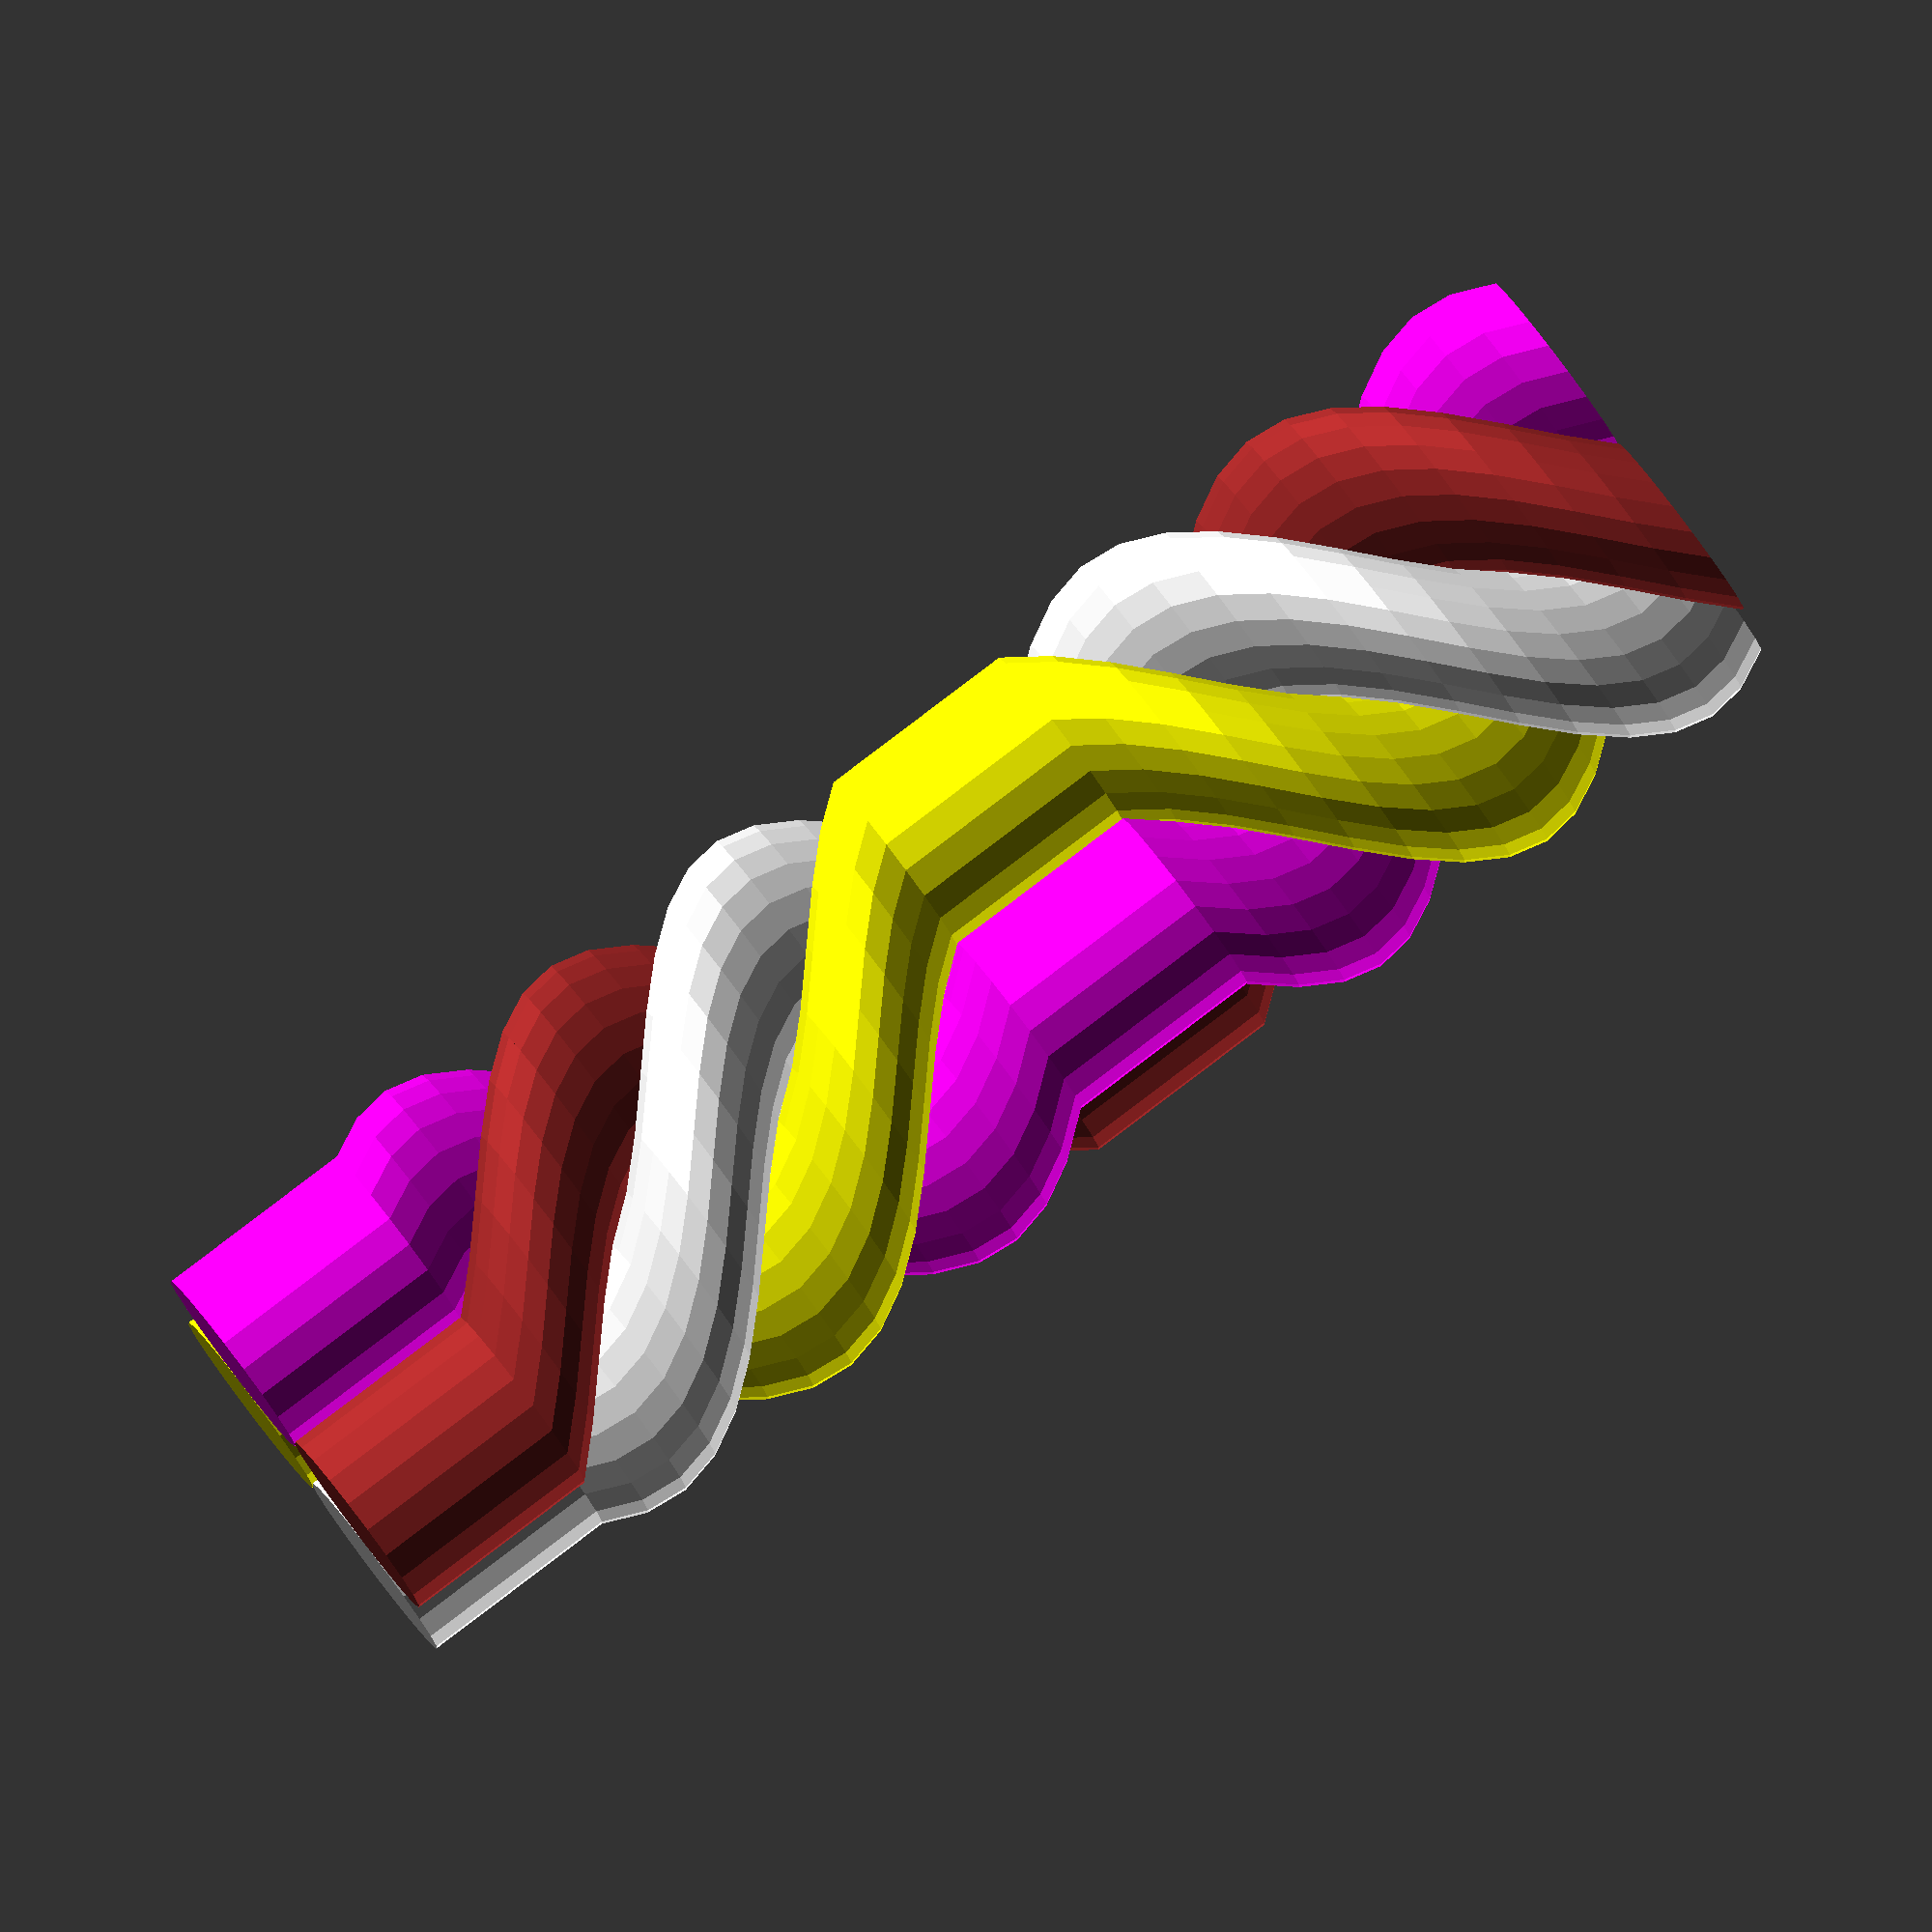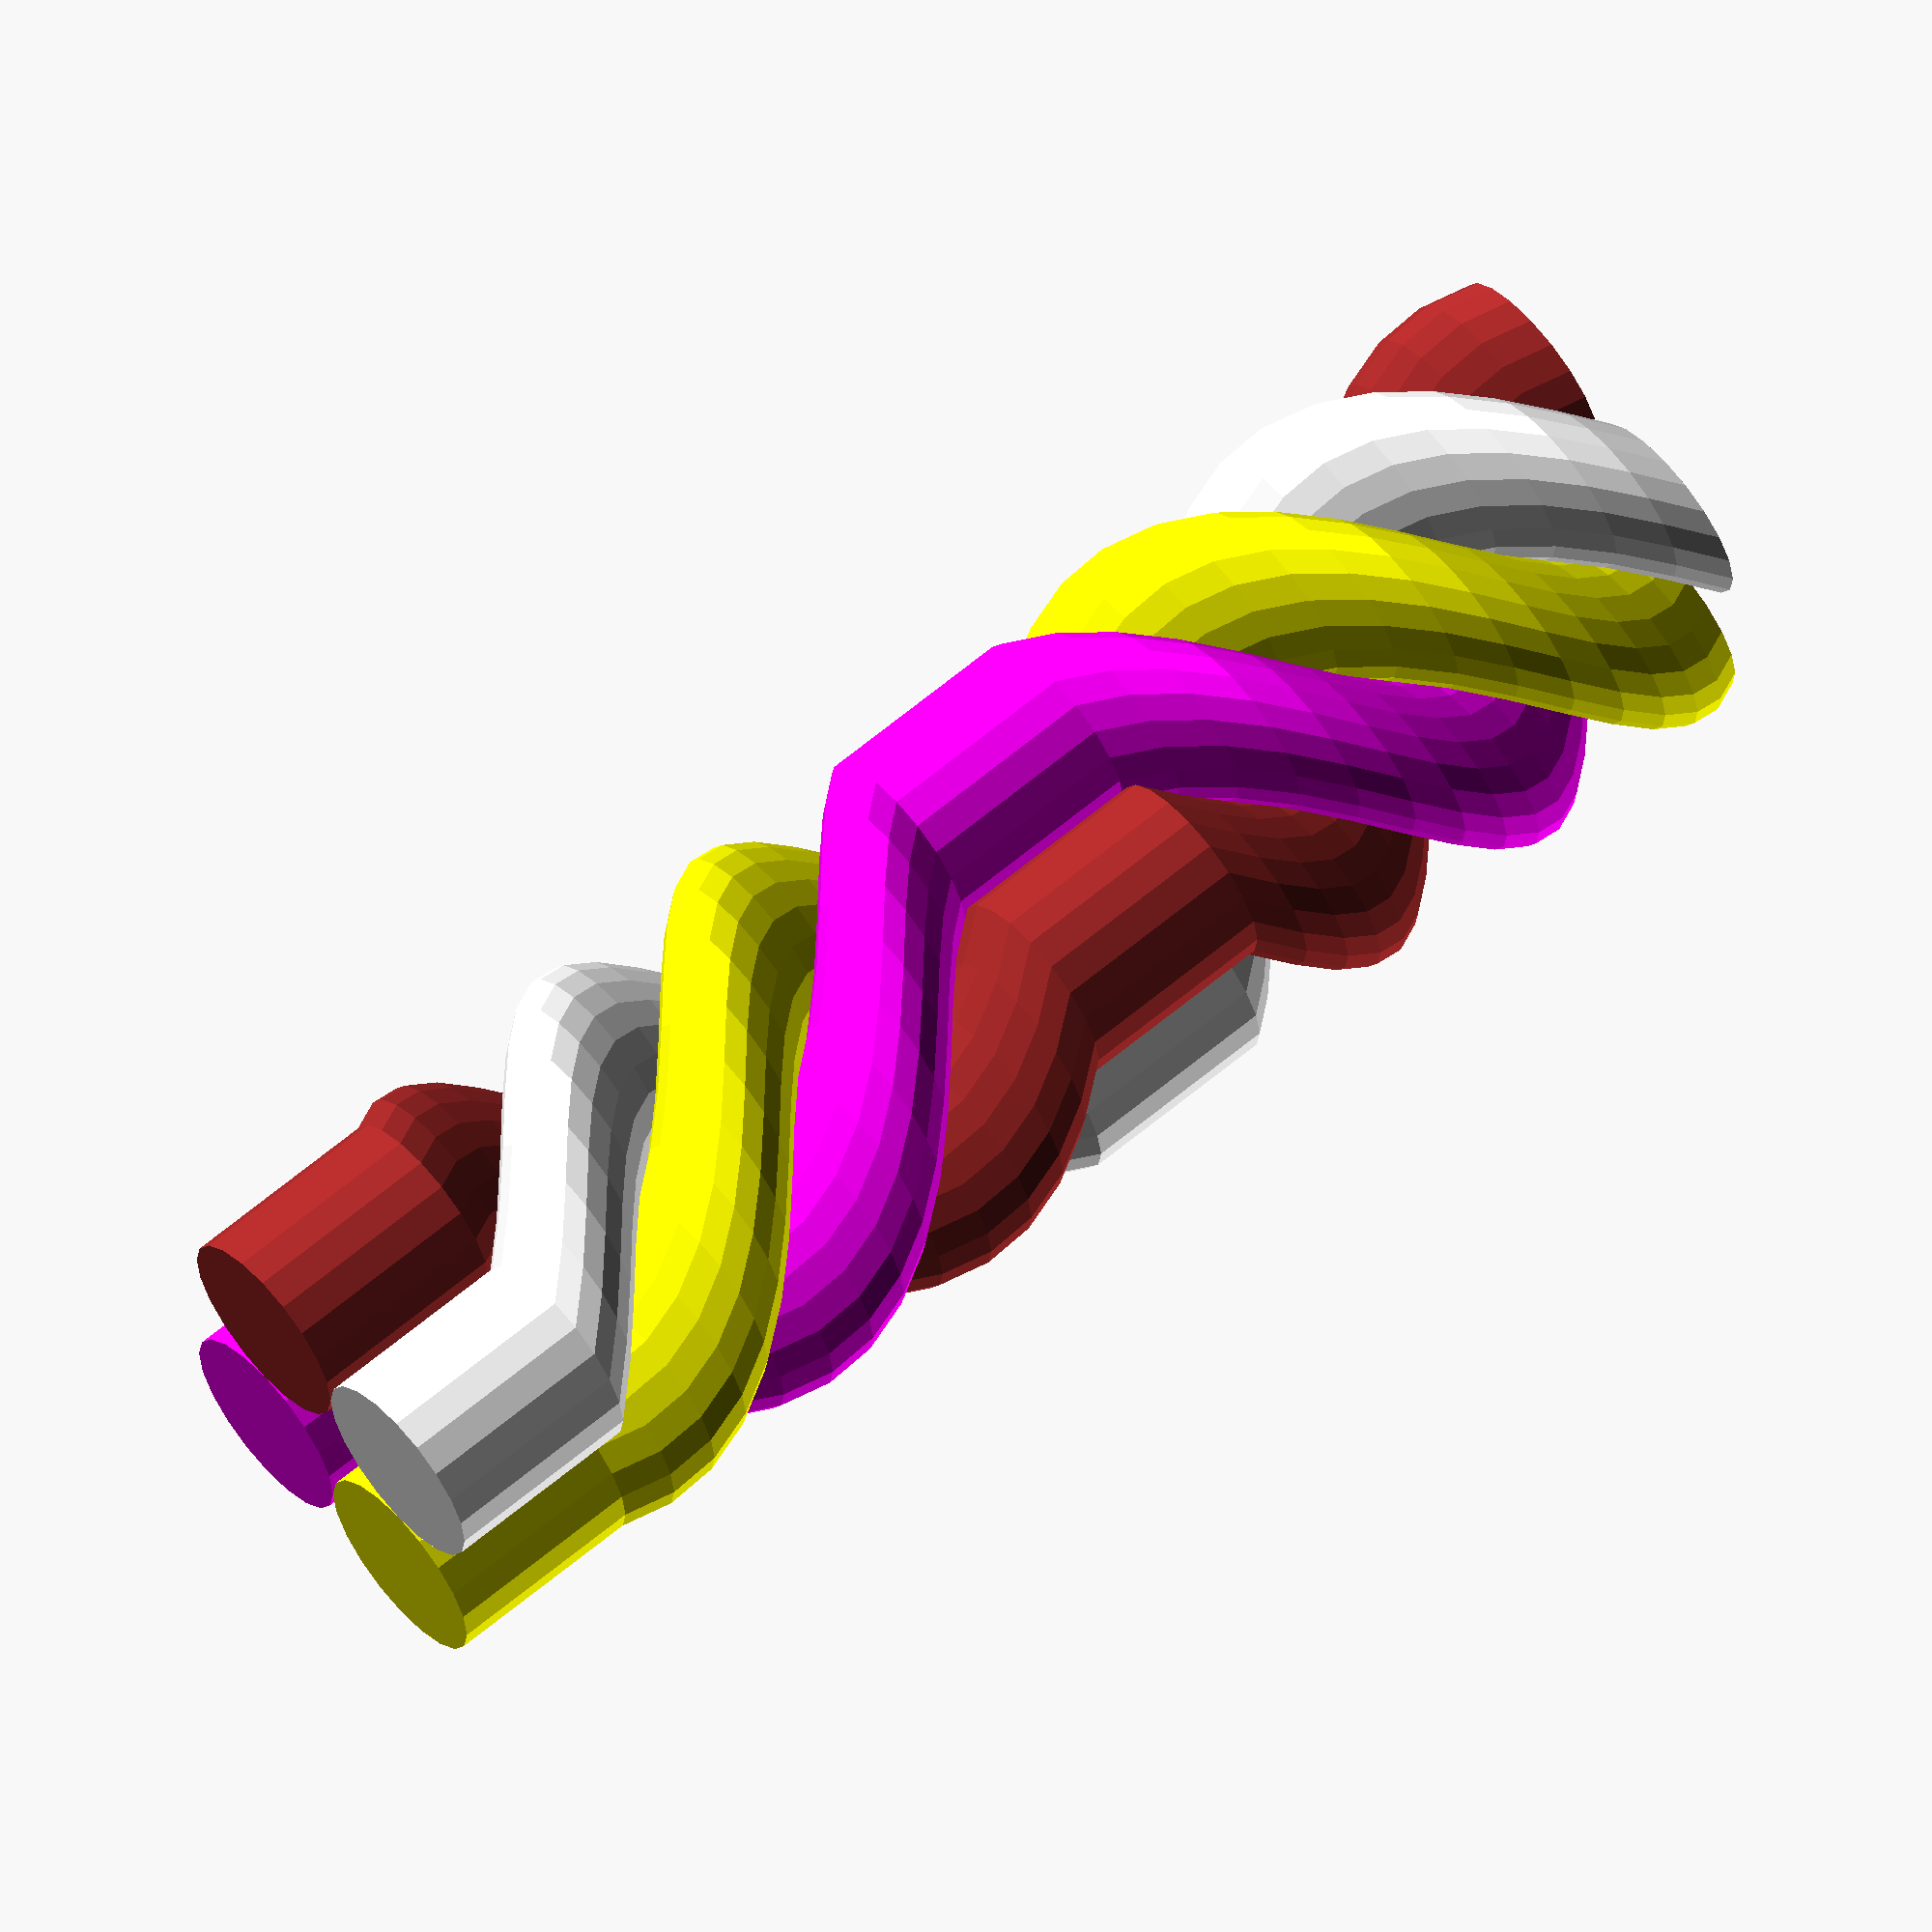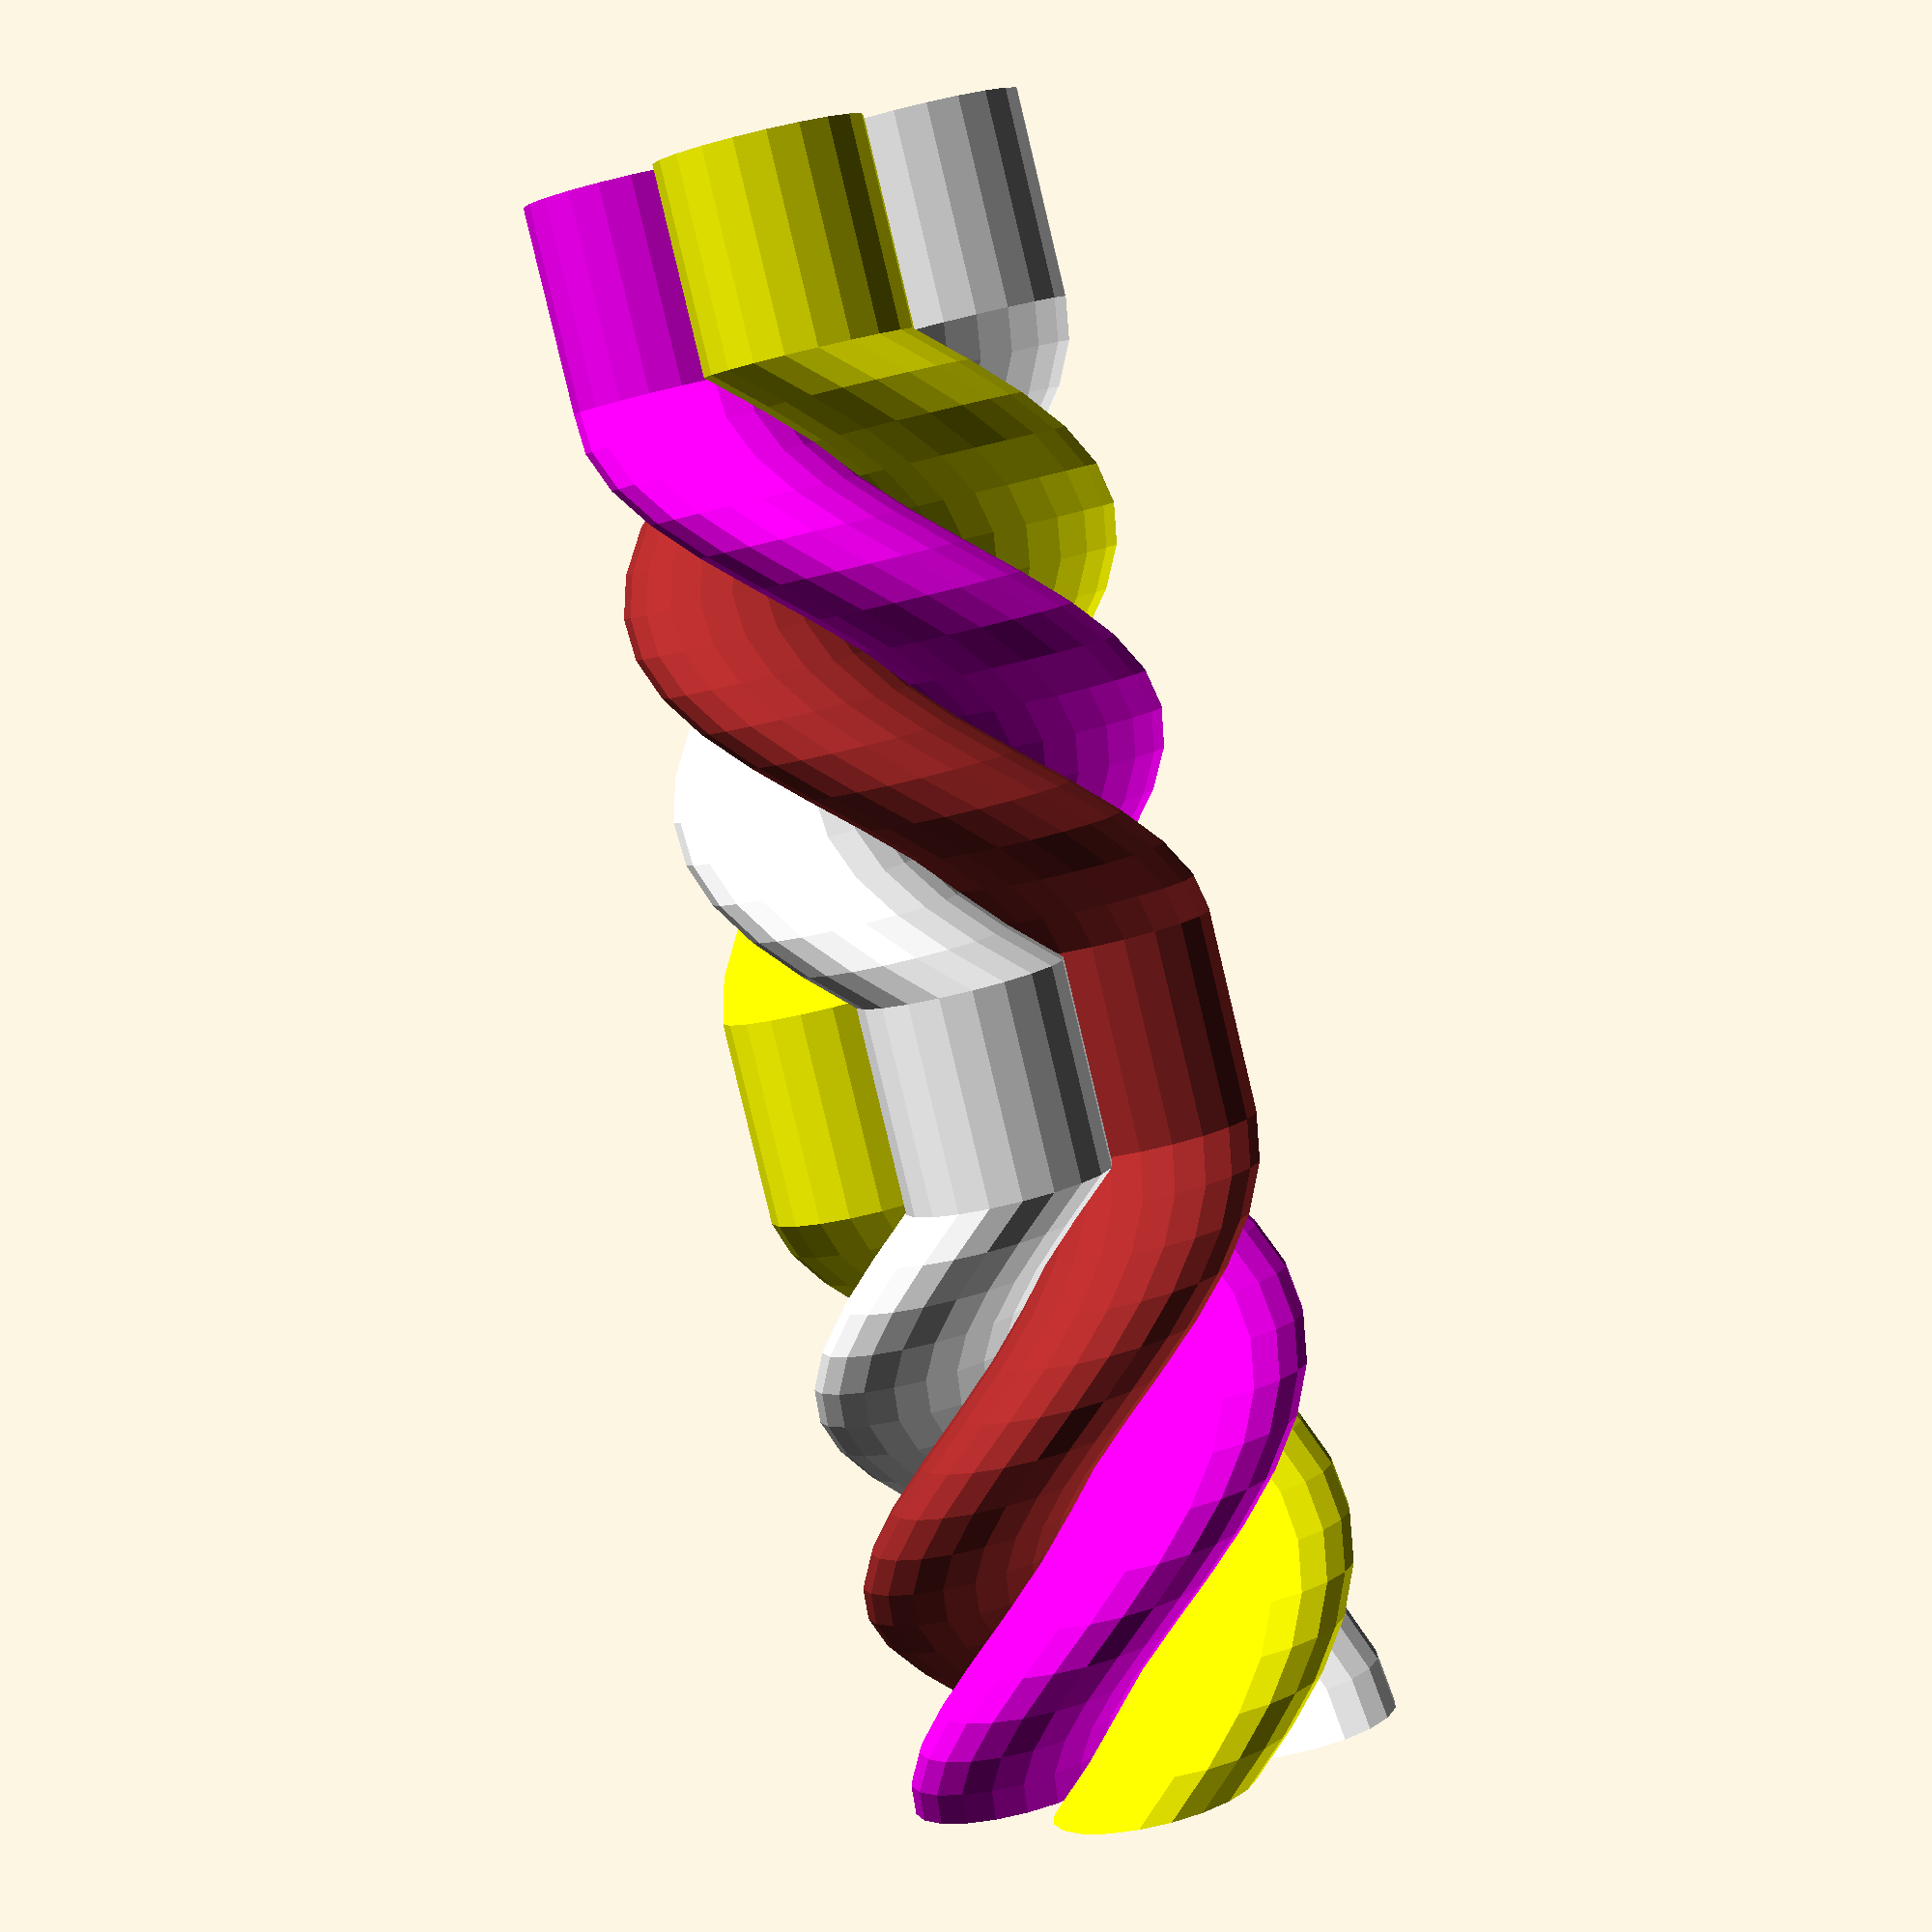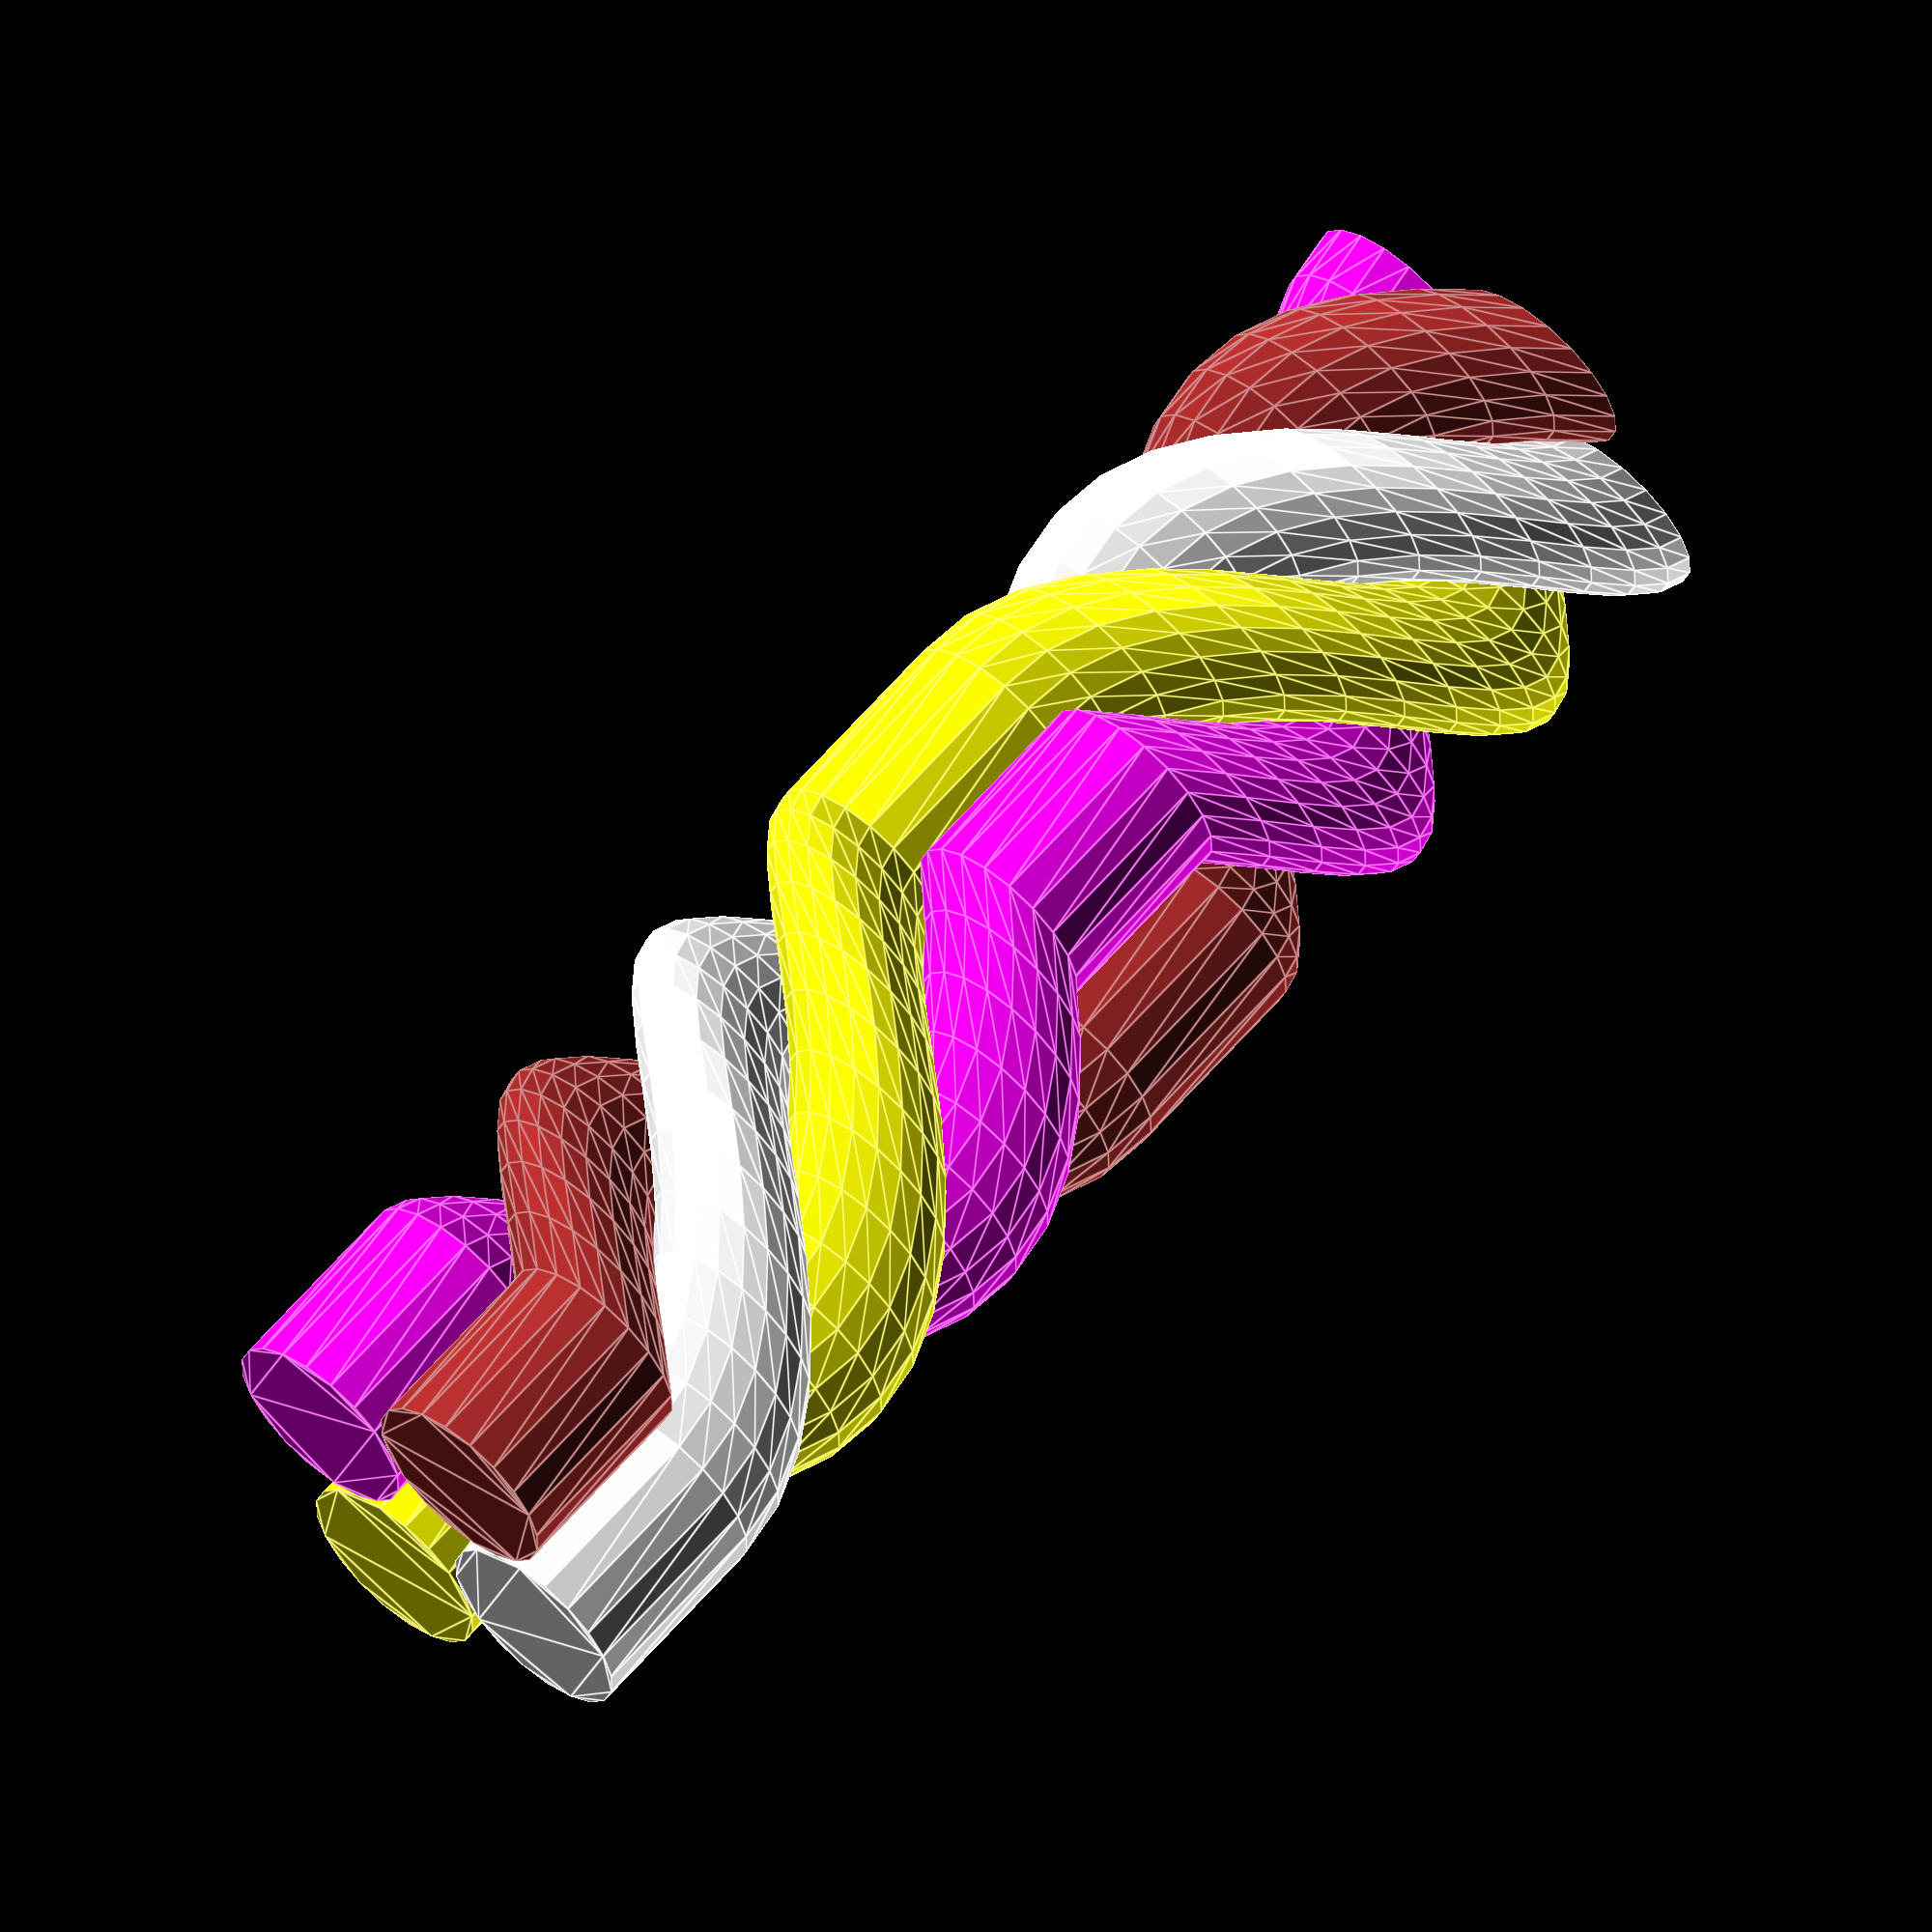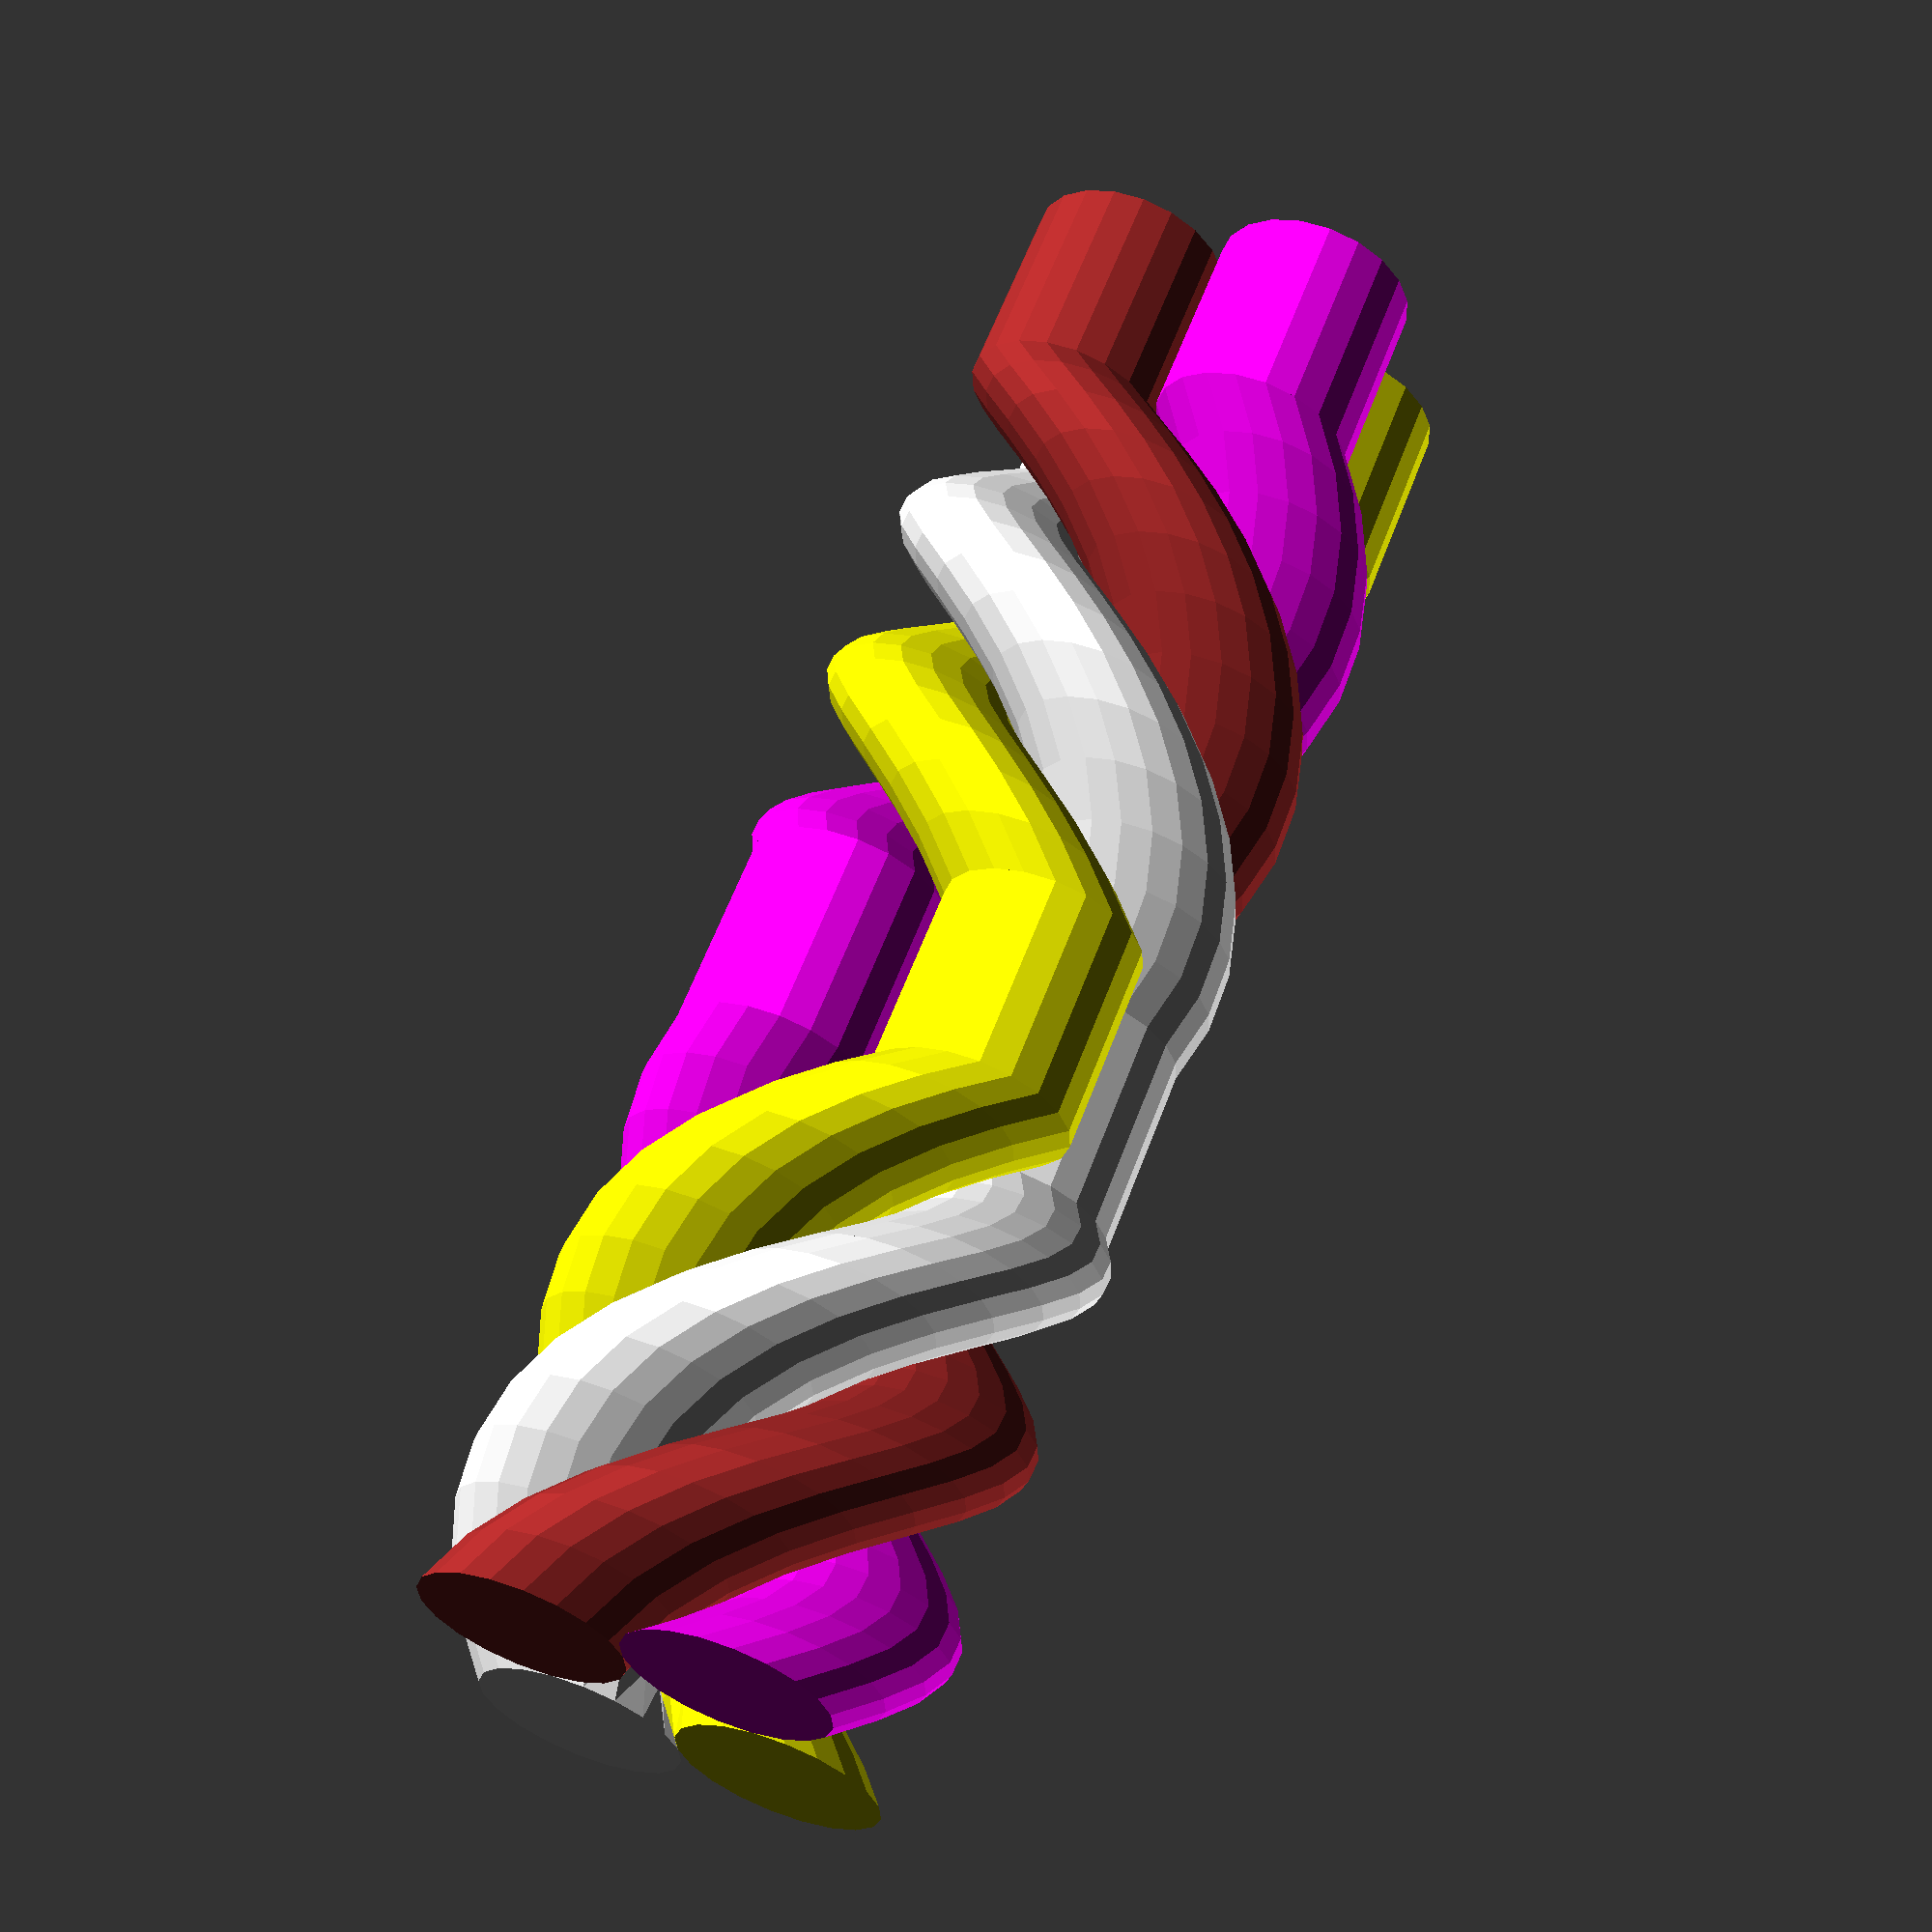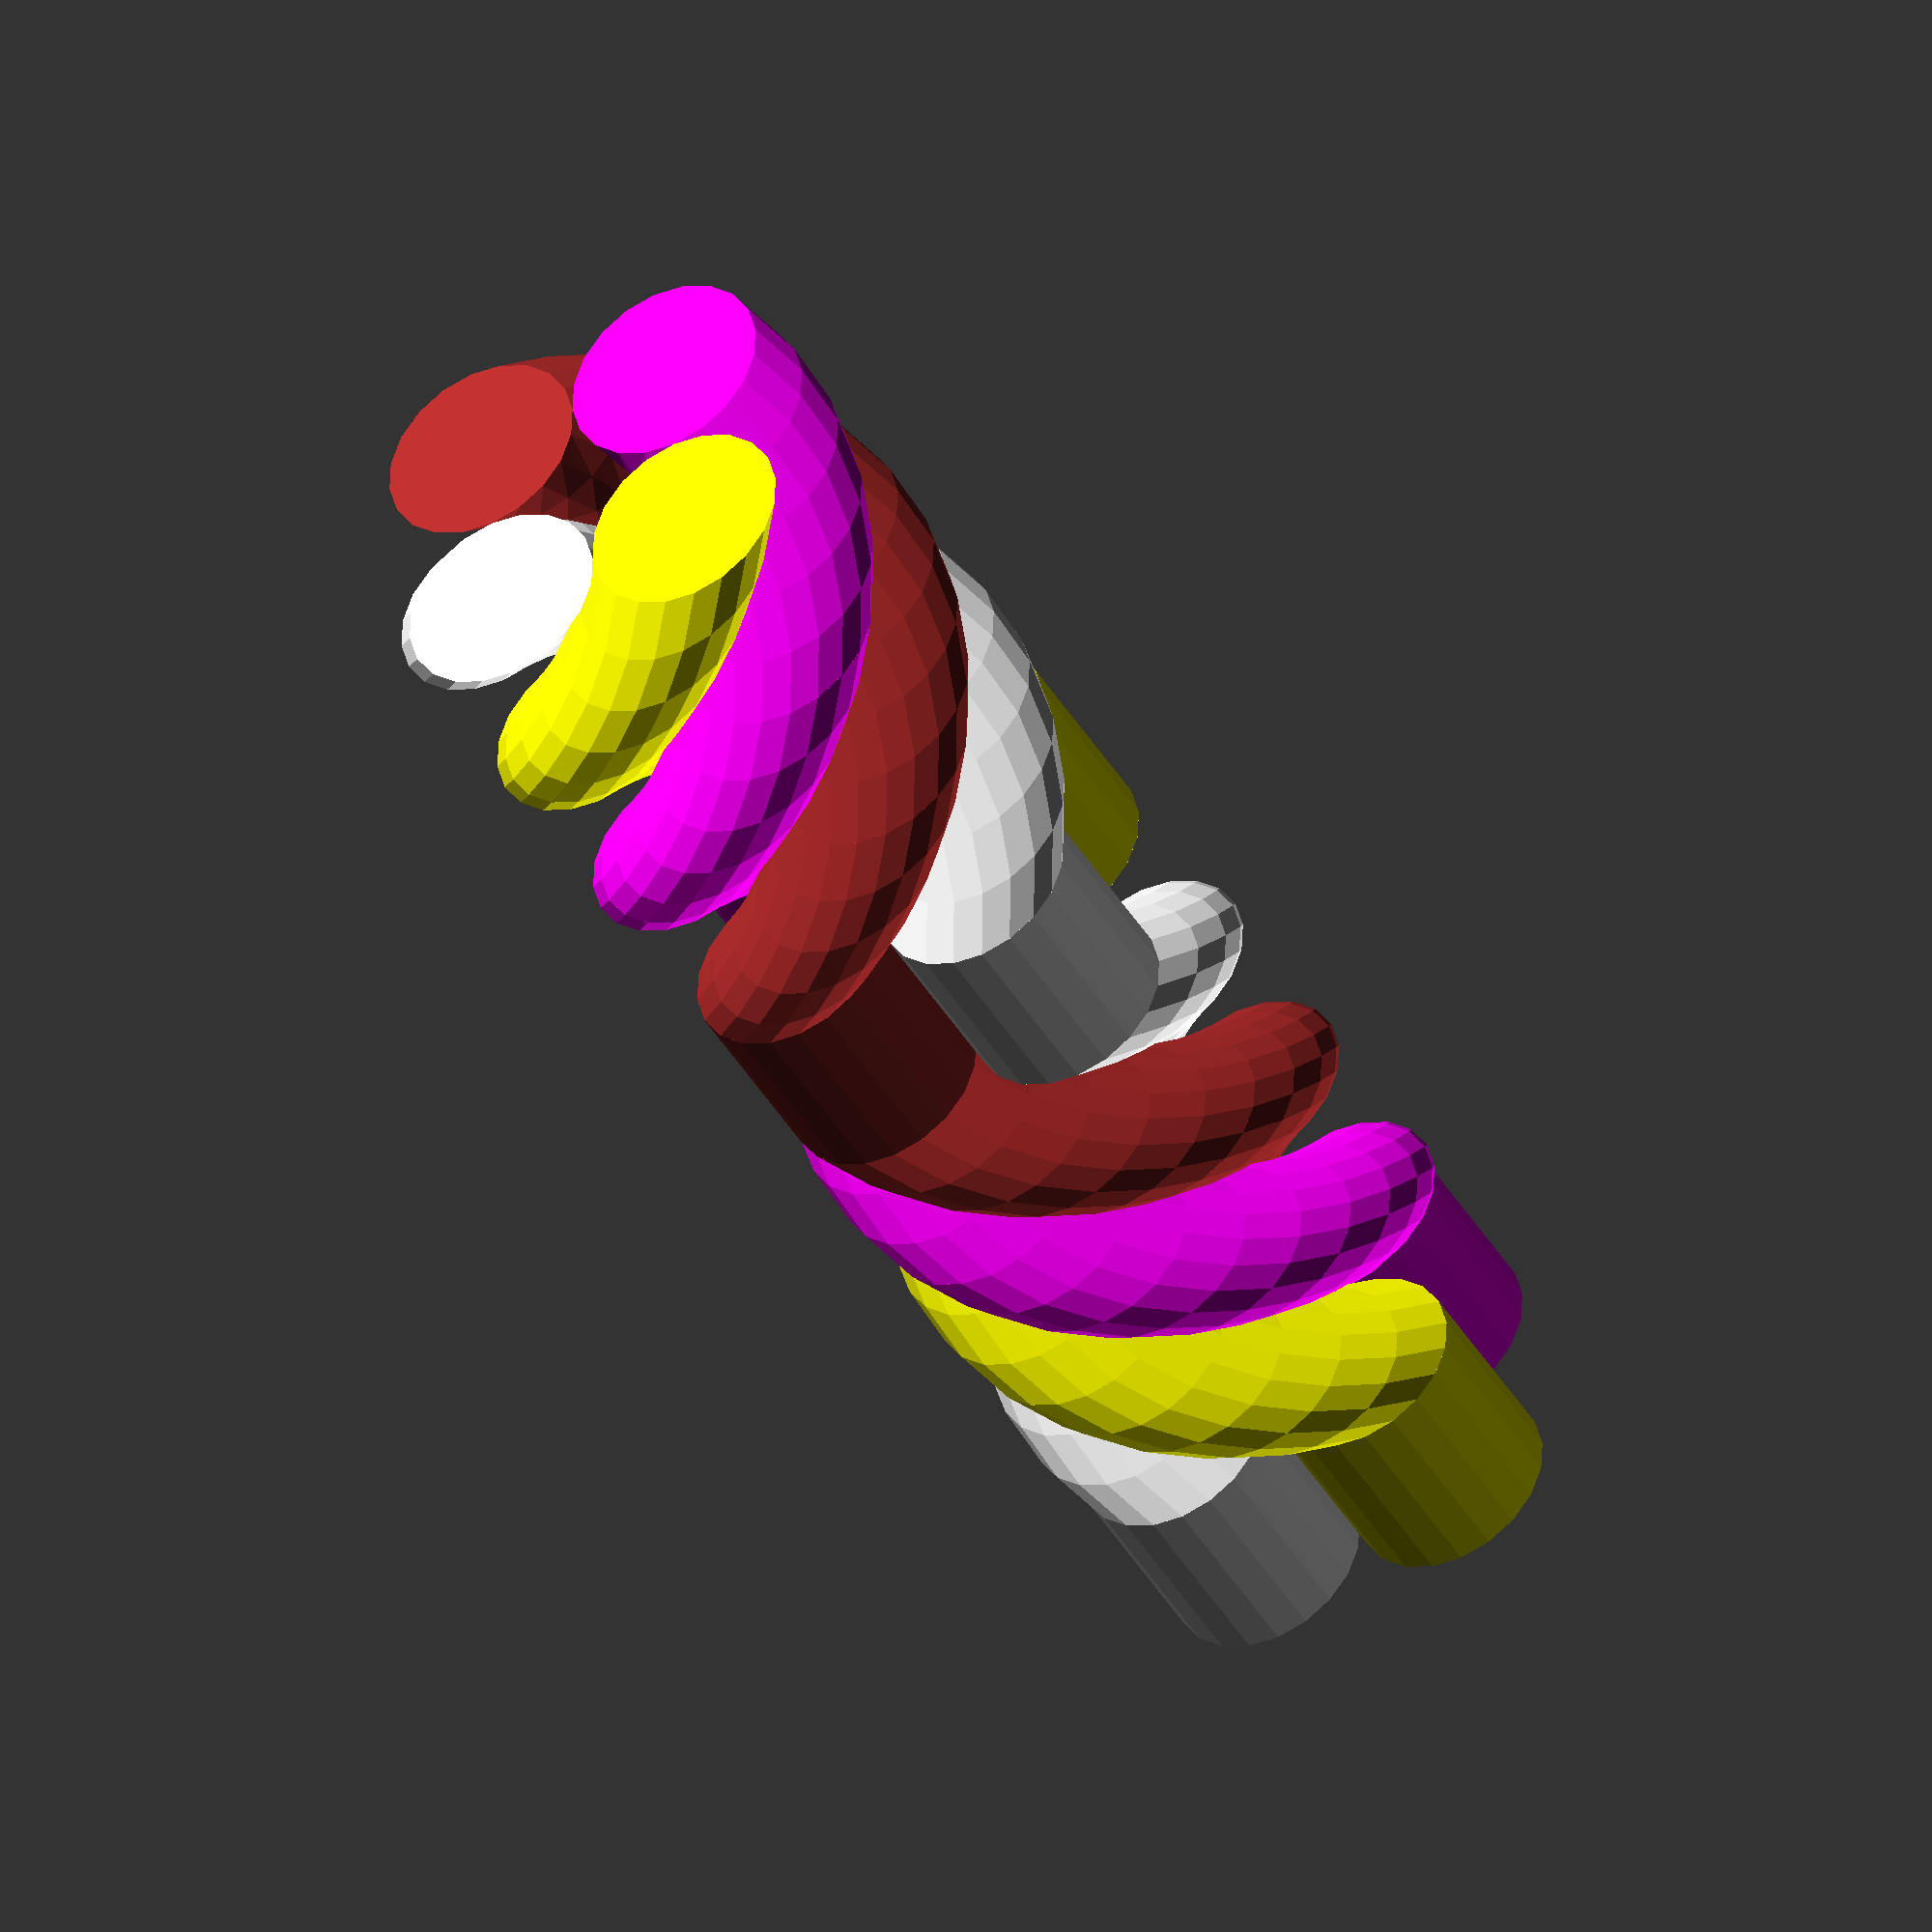
<openscad>

module twist(x,y,t) {
    linear_extrude(height = 2, center = false, convexity = 10, twist = t, $fn=20)
        translate([x, y, 0])
        circle(r = 1);
}

module yarnSegment(t, a,b,c,d) {
    color(a)
    twist(-1,1,t);
    color(b)
    twist(1,-1,t);
    color(c)
    twist(1,1,t);
    color(d)
    twist(-1,-1,t);
}

a = [1.0,1.0,1.0];
b = [1.0,0,1.0];
c = [0.6470588235294119,0.16470588235294117,0.16470588235294117];
d = [1.0,1.0,0.0];
rotate([0,0,45]) {
rotate([0,0,-90]) translate([0,0,0]) yarnSegment(-90,a,b,c,d);
rotate([0,0,-180]) translate([0,0,-2]) yarnSegment(-90,a,b,c,d);
rotate([0,0,-270]) translate([0,0,-4]) yarnSegment(-90,a,b,c,d);
rotate([0,0,-270]) translate([0,0,-6]) yarnSegment(0,a,b,c,d);
rotate([0,0,-180]) translate([0,0,-8]) yarnSegment(90,a,b,c,d);
rotate([0,0,-90]) translate([0,0,-10]) yarnSegment(90,a,b,c,d);
rotate([0,0,0]) translate([0,0,-12]) yarnSegment(90,a,b,c,d);
rotate([0,0,0]) translate([0,0,-14]) yarnSegment(0,a,b,c,d);
};
/*
a = [0,1,0];
b = [0,0,1];
c = [1,0,0];
d = [1,1,0];

yarnSegment(90,a,b,c,d);
rotate([0,0,-90]) translate([0,0,2])
  yarnSegment(90,a,b,c,d);
rotate([0,0,-180]) translate([0,0,4])
  yarnSegment(-90,a,b,c,d);
rotate([0,0,-90]) translate([0,0,6])
  yarnSegment(-90,a,b,c,d);
translate([0,0,8])
  yarnSegment(0,a,b,c,d);
translate([0,0,10])
  yarnSegment(90,a,b,c,d);
*/
</openscad>
<views>
elev=275.0 azim=323.1 roll=232.9 proj=o view=wireframe
elev=116.1 azim=226.0 roll=310.2 proj=o view=wireframe
elev=264.3 azim=177.7 roll=346.6 proj=p view=solid
elev=297.6 azim=343.1 roll=220.5 proj=o view=edges
elev=298.9 azim=303.2 roll=20.5 proj=p view=solid
elev=40.9 azim=308.7 roll=27.5 proj=o view=solid
</views>
